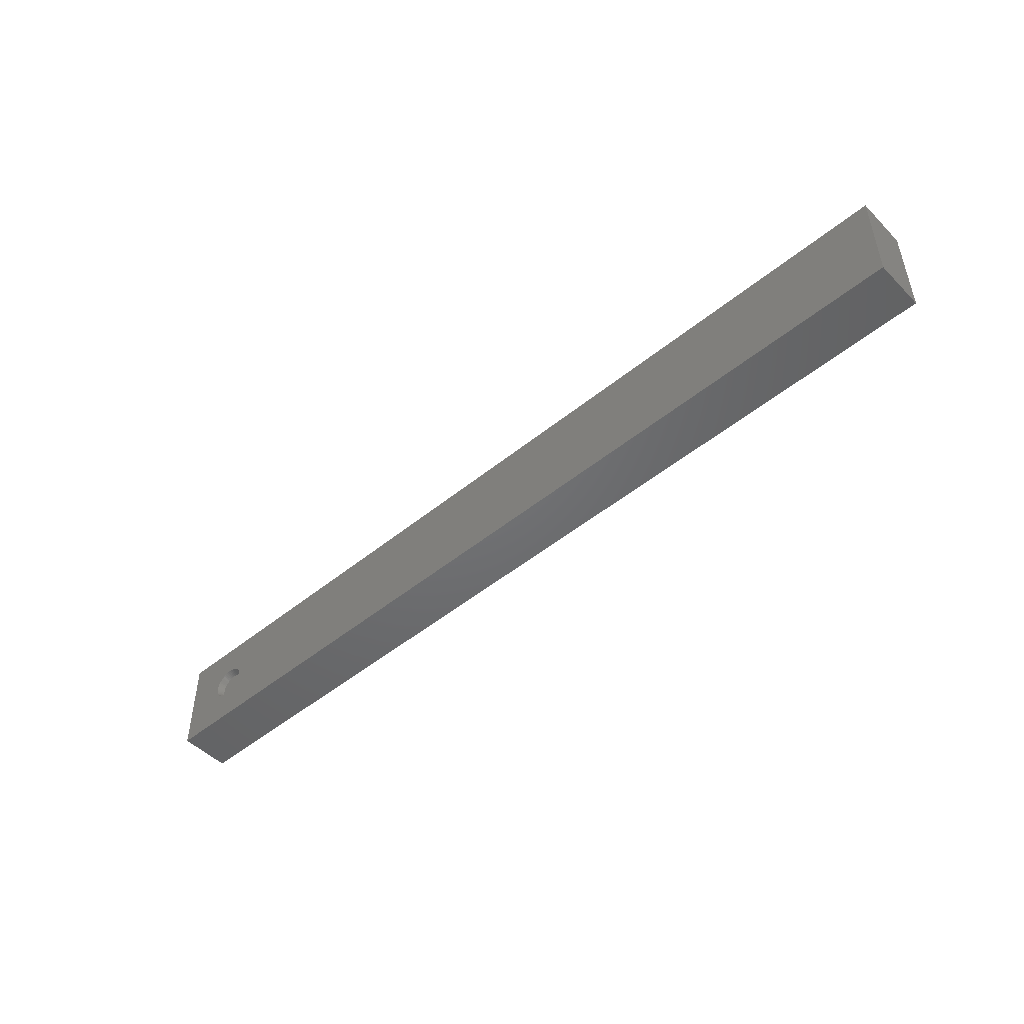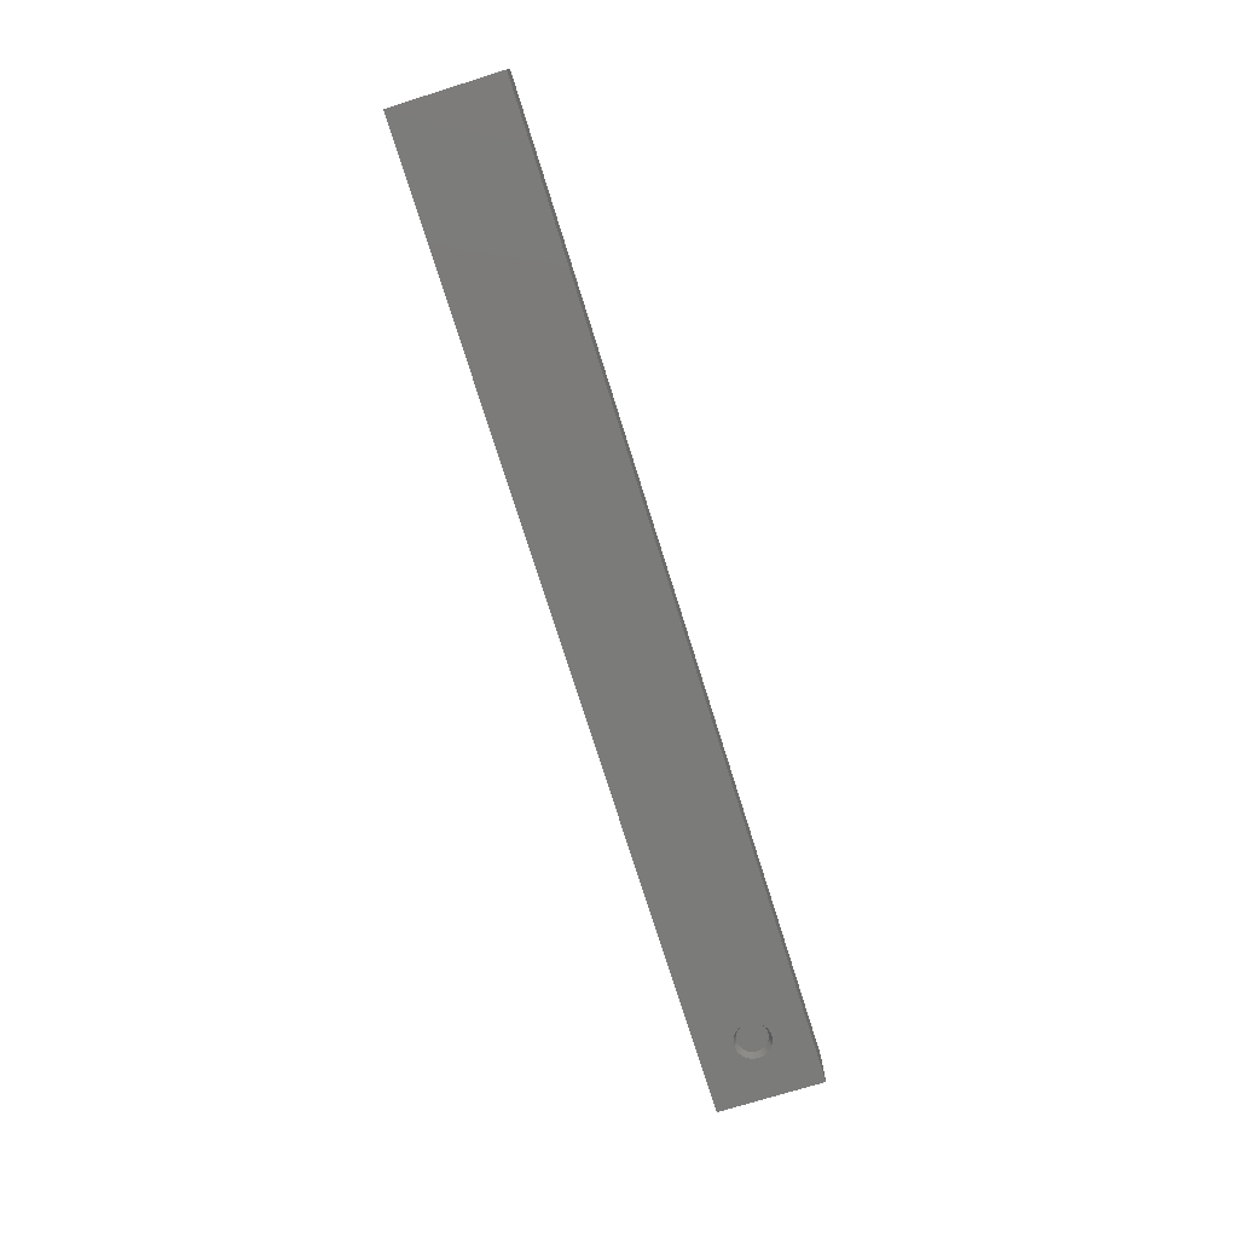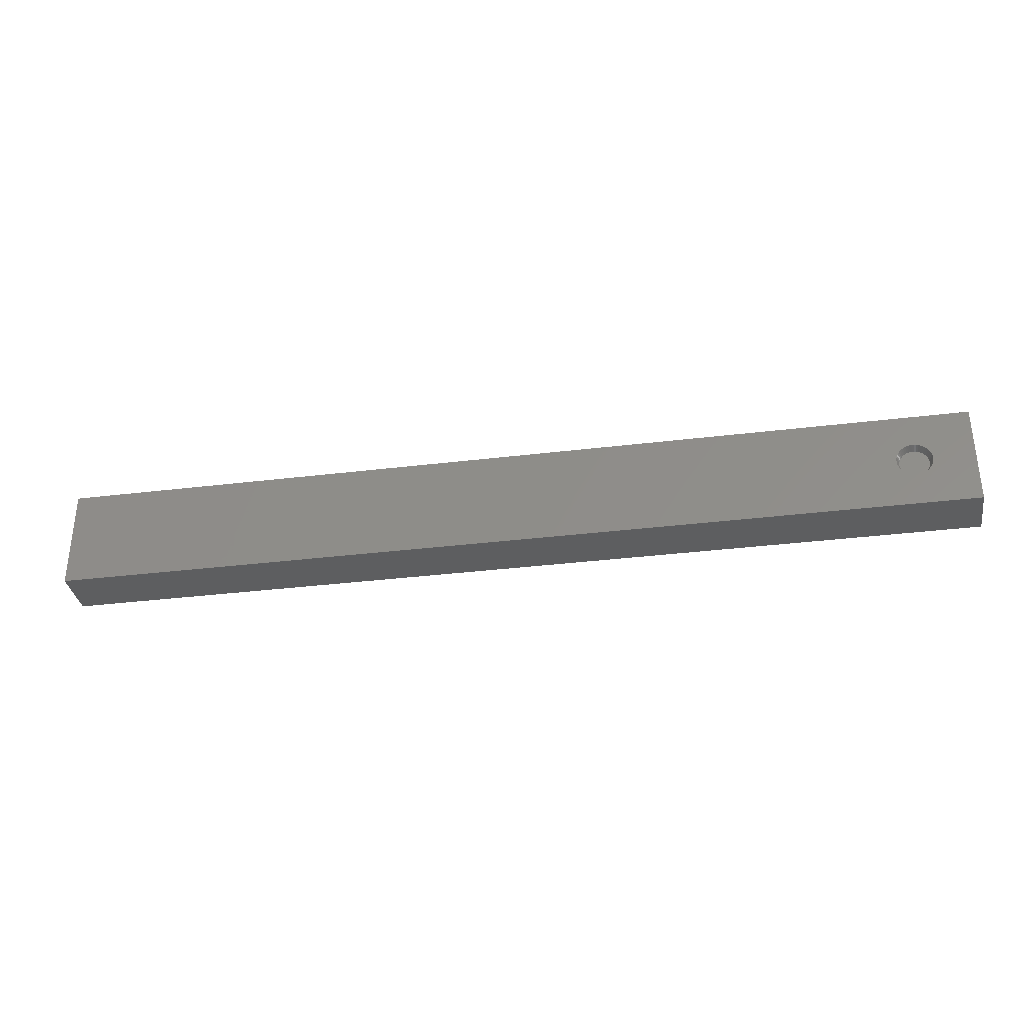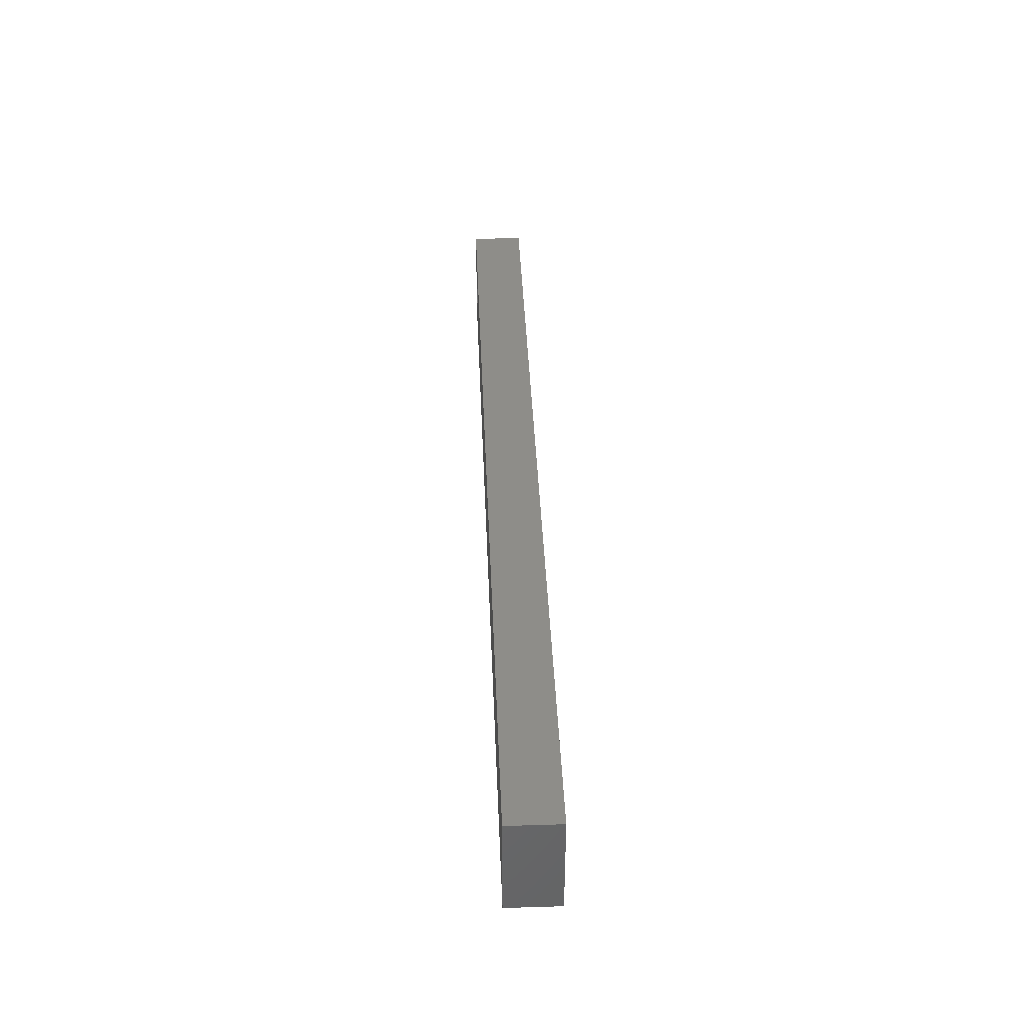
<metadata>
{"format":"stl","ext":"stl","renderer":"f3d","projection":"perspective","resolution":1024,"background":"white","views":[{"elev":-48.9,"azim":42.2,"up":"+Z"},{"elev":-74.3,"azim":107.3,"up":"+Y"},{"elev":-33.9,"azim":-170.5,"up":"+Z"},{"elev":38.9,"azim":87.8,"up":"+Z"}]}
</metadata>
<code>
# stl→obj: 288 verts, 572 faces
v 3.813 0.5 2.518
v 3.925 0 2.302
v 3.937 0.5 2.502
v 3.775 0 2.321
v 4.643 0 2.487
v 4.673 0 2.509
v 4.536 0.5 2.656
v 3.124 0.5 3.982
v 2.969 0 4.11
v 2.948 0 4.078
v 5.2 0 3.5
v 5.198 0 3.538
v 5 0.5 3.5
v 4.992 0.5 3.625
v 5.191 0 3.65
v 4.847 0 2.653
v 4.875 0 2.679
v 4.729 0.5 2.815
v 2.969 0 2.89
v 3.124 0.5 3.018
v 2.948 0 2.922
v 5.151 0 3.166
v 4.93 0.5 3.132
v 5.116 0 3.058
v 4.969 0.5 3.251
v 4.406 0 4.627
v 4.426 0.5 4.405
v 4.511 0 4.586
v 4.309 0.5 4.451
v 5.162 0 3.202
v 5.169 0 3.239
v 3.357 0 2.487
v 3.464 0.5 2.656
v 3.327 0 2.509
v 3.925 0 4.698
v 3.813 0.5 4.482
v 3.937 0.5 4.498
v 3.775 0 4.679
v 5.162 0 3.798
v 5.151 0 3.834
v 4.969 0.5 3.749
v 4.673 0 4.491
v 4.637 0.5 4.271
v 4.765 0 4.425
v 4.536 0.5 4.344
v 2.809 0 3.35
v 3.031 0.5 3.251
v 3.008 0.5 3.375
v 2.831 0 3.239
v 2.838 0 3.202
v 5.198 0 3.462
v 4.992 0.5 3.375
v 5.191 0 3.35
v 3.271 0.5 2.815
v 3.235 0 2.575
v 3.363 0.5 2.729
v 3.153 0 2.653
v 5.116 0 3.942
v 4.876 0.5 3.982
v 4.93 0.5 3.868
v 5.052 0 4.078
v 3.031 0.5 3.749
v 2.838 0 3.798
v 2.831 0 3.761
v 4.426 0.5 2.595
v 4.406 0 2.373
v 4.511 0 2.414
v 4.309 0.5 2.549
v 4.371 0 4.641
v 4.334 0 4.651
v 5.031 0 2.89
v 4.809 0.5 2.912
v 4.971 0 2.795
v 4.876 0.5 3.018
v 4.899 0 2.708
v 4.875 0 4.321
v 4.847 0 4.347
v 4.729 0.5 4.185
v 3.271 0.5 4.185
v 3.153 0 4.347
v 3.125 0 4.321
v 4.371 0 2.359
v 3.489 0 2.414
v 3.574 0.5 2.595
v 3.39 0 2.469
v 3.691 0.5 2.549
v 3.666 0 2.349
v 4.61 0 2.469
v 4.899 0 4.292
v 3.629 0 2.359
v 4.643 0 4.513
v 4.61 0 4.531
v 3.191 0.5 4.088
v 3.029 0 4.205
v 2.809 0 3.65
v 3.008 0.5 3.625
v 3.235 0 4.425
v 3.363 0.5 4.271
v 3.101 0 4.292
v 3.464 0.5 4.344
v 3.357 0 4.513
v 3.327 0 4.491
v 3.125 0 2.679
v 3.39 0 4.531
v 4.075 0 2.302
v 4.063 0.5 2.502
v 3.691 0.5 4.451
v 3.666 0 4.651
v 3.629 0 4.641
v 3.594 0 4.627
v 4.334 0 2.349
v 2.849 0 3.166
v 5.052 0 2.922
v 2.807 0 3.387
v 4.225 0 2.321
v 4.187 0.5 2.518
v 3.101 0 2.708
v 4.971 0 4.205
v 4.809 0.5 4.088
v 2.807 0 3.613
v 3 0.5 3.5
v 2.8 0 3.5
v 5.031 0 4.11
v 4.765 0 2.575
v 4.637 0.5 2.729
v 3.594 0 2.373
v 2.884 0 3.058
v 3.07 0.5 3.132
v 2.849 0 3.834
v 3.07 0.5 3.868
v 2.884 0 3.942
v 5.169 0 3.761
v 3.029 0 2.795
v 3.191 0.5 2.912
v 3.489 0 4.586
v 3.574 0.5 4.405
v 4.075 0 4.698
v 4.063 0.5 4.498
v 4.187 0.5 4.482
v 4.225 0 4.679
v 3.153 3.5 4.347
v 3.271 3 4.185
v 3.125 3.5 4.321
v 4.426 3 4.405
v 4.406 3.5 4.627
v 4.511 3.5 4.586
v 4.309 3 4.451
v 3.031 3 3.749
v 2.809 3.5 3.65
v 2.831 3.5 3.761
v 3.008 3 3.625
v 3.101 3.5 4.292
v 5.2 3.5 3.5
v 5.198 3.5 3.462
v 5 3 3.5
v 4.992 3 3.375
v 5.191 3.5 3.35
v 3.031 3 3.251
v 2.849 3.5 3.166
v 2.838 3.5 3.202
v 3.691 3 2.549
v 3.629 3.5 2.359
v 3.594 3.5 2.373
v 3.271 3 2.815
v 3.125 3.5 2.679
v 3.101 3.5 2.708
v 3.666 3.5 2.349
v 3.029 3.5 2.795
v 3.191 3 2.912
v 4.075 3.5 2.302
v 4.187 3 2.518
v 4.225 3.5 2.321
v 4.063 3 2.502
v 4.187 3 4.482
v 4.075 3.5 4.698
v 4.225 3.5 4.679
v 4.063 3 4.498
v 4.334 3.5 4.651
v 5.052 3.5 2.922
v 5.031 3.5 2.89
v 4.876 3 3.018
v 3.363 3 4.271
v 3.327 3.5 4.491
v 3.464 3 4.344
v 3.235 3.5 4.425
v 5.162 3.5 3.798
v 5.169 3.5 3.761
v 4.969 3 3.749
v 4.309 3 2.549
v 4.334 3.5 2.349
v 4.729 3 2.815
v 4.971 3.5 2.795
v 4.899 3.5 2.708
v 4.809 3 2.912
v 2.838 3.5 3.798
v 4.876 3 3.982
v 5.116 3.5 3.942
v 4.93 3 3.868
v 5.052 3.5 4.078
v 2.849 3.5 3.834
v 3.464 3 2.656
v 3.357 3.5 2.487
v 3.327 3.5 2.509
v 4.61 3.5 4.531
v 4.643 3.5 4.513
v 4.536 3 4.344
v 3.629 3.5 4.641
v 3.691 3 4.451
v 3.594 3.5 4.627
v 3.235 3.5 2.575
v 3.363 3 2.729
v 3.153 3.5 2.653
v 3.124 3 3.018
v 2.884 3.5 3.058
v 3.07 3 3.132
v 2.948 3.5 2.922
v 5.162 3.5 3.202
v 5.151 3.5 3.166
v 4.969 3 3.251
v 4.847 3.5 4.347
v 4.875 3.5 4.321
v 4.729 3 4.185
v 3.39 3.5 4.531
v 3.357 3.5 4.513
v 5.151 3.5 3.834
v 4.765 3.5 2.575
v 4.847 3.5 2.653
v 4.637 3 2.729
v 4.992 3 3.625
v 5.198 3.5 3.538
v 5.191 3.5 3.65
v 2.969 3.5 4.11
v 3.124 3 3.982
v 2.948 3.5 4.078
v 4.371 3.5 4.641
v 4.673 3.5 2.509
v 4.643 3.5 2.487
v 4.536 3 2.656
v 3 3 3.5
v 2.807 3.5 3.613
v 2.8 3.5 3.5
v 4.875 3.5 2.679
v 4.971 3.5 4.205
v 4.809 3 4.088
v 4.899 3.5 4.292
v 5.031 3.5 4.11
v 5.116 3.5 3.058
v 4.93 3 3.132
v 2.969 3.5 2.89
v 3.029 3.5 4.205
v 3.191 3 4.088
v 4.637 3 4.271
v 4.673 3.5 4.491
v 4.765 3.5 4.425
v 3.666 3.5 4.651
v 3.813 3 4.482
v 3.925 3.5 4.698
v 3.937 3 4.498
v 3.775 3.5 4.679
v 3.775 3.5 2.321
v 3.813 3 2.518
v 4.371 3.5 2.359
v 4.61 3.5 2.469
v 3.489 3.5 4.586
v 3.574 3 4.405
v 3.07 3 3.868
v 2.884 3.5 3.942
v 2.831 3.5 3.239
v 2.809 3.5 3.35
v 3.008 3 3.375
v 2.807 3.5 3.387
v 4.511 3.5 2.414
v 4.426 3 2.595
v 3.574 3 2.595
v 3.489 3.5 2.414
v 3.937 3 2.502
v 4.406 3.5 2.373
v 5.169 3.5 3.239
v 3.39 3.5 2.469
v 3.925 3.5 2.302
v 63 0 7
v 63 3.5 0
v 63 3.5 7
v 63 0 0
v 0 3.5 7
v 0 0 7
v 0 0 0
v 0 3.5 0
f 1 2 3
f 2 1 4
f 5 6 7
f 8 9 10
f 11 12 13
f 12 14 13
f 14 12 15
f 16 17 18
f 19 20 21
f 22 23 24
f 23 22 25
f 26 27 28
f 27 26 29
f 30 31 25
f 32 33 34
f 35 36 37
f 36 35 38
f 39 40 41
f 42 43 44
f 43 42 45
f 46 47 48
f 47 46 49
f 50 47 49
f 51 52 53
f 52 51 13
f 54 55 56
f 55 54 57
f 58 59 60
f 59 58 61
f 62 63 64
f 65 66 67
f 66 65 68
f 69 70 29
f 71 72 73
f 72 71 74
f 17 75 18
f 76 77 78
f 79 80 81
f 26 69 29
f 82 66 68
f 33 83 84
f 83 33 85
f 86 4 1
f 4 86 87
f 22 30 25
f 7 67 88
f 67 7 65
f 89 76 78
f 87 86 90
f 91 92 45
f 56 34 33
f 34 56 55
f 9 93 94
f 93 9 8
f 95 62 64
f 62 95 96
f 97 79 98
f 79 97 80
f 94 79 99
f 79 94 93
f 100 101 102
f 57 54 103
f 100 104 101
f 3 105 106
f 105 3 2
f 107 108 109
f 107 109 110
f 111 82 68
f 112 47 50
f 24 74 113
f 74 24 23
f 71 113 74
f 46 48 114
f 68 115 111
f 115 68 116
f 103 54 117
f 118 78 119
f 78 118 89
f 51 11 13
f 44 78 77
f 78 44 43
f 120 121 96
f 121 120 122
f 114 121 122
f 121 114 48
f 123 119 59
f 119 123 118
f 61 123 59
f 88 5 7
f 28 45 92
f 45 28 27
f 42 91 45
f 18 124 16
f 124 18 125
f 79 81 99
f 85 33 32
f 90 86 126
f 127 20 128
f 20 127 21
f 112 128 47
f 128 112 127
f 84 126 86
f 126 84 83
f 129 130 131
f 130 129 62
f 53 25 31
f 25 53 52
f 73 18 75
f 18 73 72
f 96 95 120
f 132 39 41
f 15 41 14
f 41 15 132
f 116 105 115
f 105 116 106
f 133 54 134
f 54 133 117
f 19 134 20
f 134 19 133
f 38 107 36
f 107 38 108
f 135 100 136
f 100 135 104
f 110 136 107
f 136 110 135
f 137 37 138
f 37 137 35
f 102 98 100
f 98 102 97
f 125 6 124
f 6 125 7
f 62 129 63
f 131 8 10
f 8 131 130
f 36 138 37
f 36 139 138
f 107 139 36
f 107 29 139
f 136 29 107
f 136 27 29
f 100 27 136
f 100 45 27
f 98 45 100
f 98 43 45
f 79 43 98
f 79 78 43
f 93 78 79
f 93 119 78
f 8 119 93
f 8 59 119
f 130 59 8
f 130 60 59
f 62 60 130
f 62 41 60
f 96 41 62
f 96 14 41
f 121 14 96
f 121 13 14
f 48 13 121
f 48 52 13
f 47 52 48
f 47 25 52
f 128 25 47
f 128 23 25
f 20 23 128
f 20 74 23
f 134 74 20
f 134 72 74
f 54 72 134
f 54 18 72
f 56 18 54
f 56 125 18
f 33 125 56
f 33 7 125
f 84 7 33
f 84 65 7
f 86 65 84
f 86 68 65
f 1 68 86
f 1 116 68
f 3 116 1
f 116 3 106
f 137 139 140
f 139 137 138
f 40 60 41
f 60 40 58
f 140 29 70
f 29 140 139
f 141 142 143
f 144 145 146
f 145 144 147
f 148 149 150
f 149 148 151
f 143 142 152
f 153 154 155
f 156 154 157
f 154 156 155
f 158 159 160
f 161 162 163
f 164 165 166
f 161 167 162
f 164 168 169
f 168 164 166
f 170 171 172
f 171 170 173
f 174 175 176
f 175 174 177
f 147 176 178
f 176 147 174
f 179 180 181
f 182 183 184
f 183 182 185
f 186 187 188
f 172 189 190
f 189 172 171
f 191 192 193
f 192 191 194
f 195 148 150
f 196 197 198
f 197 196 199
f 200 148 195
f 201 202 203
f 204 205 206
f 207 208 209
f 210 164 211
f 164 210 212
f 213 214 215
f 214 213 216
f 217 218 219
f 206 146 204
f 146 206 144
f 220 221 222
f 223 184 224
f 198 225 188
f 225 198 197
f 226 191 227
f 191 226 228
f 229 230 155
f 230 229 231
f 232 233 234
f 188 231 229
f 231 188 187
f 225 186 188
f 230 153 155
f 178 235 147
f 142 185 182
f 185 142 141
f 236 237 238
f 239 240 151
f 240 239 241
f 242 227 191
f 222 243 244
f 243 222 245
f 149 151 240
f 246 199 196
f 181 247 179
f 247 181 248
f 213 249 216
f 142 250 152
f 250 142 251
f 252 253 254
f 253 252 206
f 221 245 222
f 205 253 206
f 255 208 207
f 256 257 258
f 257 256 259
f 224 184 183
f 236 228 226
f 228 236 238
f 260 161 261
f 161 260 167
f 251 232 250
f 232 251 233
f 262 190 189
f 237 263 238
f 222 254 220
f 254 222 252
f 184 264 265
f 264 184 223
f 266 200 267
f 200 266 148
f 258 175 177
f 175 258 257
f 158 160 268
f 244 246 196
f 246 244 243
f 158 269 270
f 269 158 268
f 233 267 234
f 267 233 266
f 208 259 256
f 259 208 255
f 235 145 147
f 215 159 158
f 159 215 214
f 239 271 241
f 271 239 270
f 193 242 191
f 272 238 263
f 238 272 273
f 163 274 161
f 274 163 275
f 203 211 201
f 211 203 210
f 174 258 177
f 174 256 258
f 147 256 174
f 147 208 256
f 144 208 147
f 144 265 208
f 206 265 144
f 206 184 265
f 252 184 206
f 252 182 184
f 222 182 252
f 222 142 182
f 244 142 222
f 244 251 142
f 196 251 244
f 196 233 251
f 198 233 196
f 198 266 233
f 188 266 198
f 188 148 266
f 229 148 188
f 229 151 148
f 155 151 229
f 155 239 151
f 156 239 155
f 156 270 239
f 219 270 156
f 219 158 270
f 248 158 219
f 248 215 158
f 181 215 248
f 181 213 215
f 194 213 181
f 194 169 213
f 191 169 194
f 191 164 169
f 228 164 191
f 228 211 164
f 238 211 228
f 238 201 211
f 273 201 238
f 273 274 201
f 189 274 273
f 189 161 274
f 171 161 189
f 171 261 161
f 173 261 171
f 261 173 276
f 270 269 271
f 277 262 189
f 164 212 165
f 278 217 219
f 219 157 278
f 157 219 156
f 277 273 272
f 273 277 189
f 201 279 202
f 194 180 192
f 180 194 181
f 265 209 208
f 209 265 264
f 169 249 213
f 249 169 168
f 275 201 274
f 201 275 279
f 170 276 173
f 276 170 280
f 280 261 276
f 261 280 260
f 248 218 247
f 218 248 219
f 281 282 283
f 282 281 284
f 285 281 283
f 281 285 286
f 287 282 284
f 282 287 288
f 287 285 288
f 285 287 286
f 146 285 283
f 285 176 175
f 285 178 176
f 285 235 178
f 285 145 235
f 285 146 145
f 283 204 146
f 283 205 204
f 283 253 205
f 283 254 253
f 283 220 254
f 283 221 220
f 283 245 221
f 283 243 245
f 283 246 243
f 283 199 246
f 283 197 199
f 283 225 197
f 283 186 225
f 283 187 186
f 283 231 187
f 283 230 231
f 283 153 230
f 282 153 283
f 153 282 154
f 154 282 157
f 157 282 278
f 278 282 217
f 217 282 218
f 218 282 247
f 247 282 179
f 179 282 180
f 180 282 192
f 192 282 193
f 193 282 242
f 242 282 227
f 227 282 226
f 226 282 236
f 236 282 237
f 237 282 263
f 263 282 272
f 288 272 282
f 272 288 277
f 277 288 262
f 262 288 190
f 172 288 170
f 190 288 172
f 257 285 175
f 259 285 257
f 255 285 259
f 207 285 255
f 209 285 207
f 264 285 209
f 223 285 264
f 224 285 223
f 183 285 224
f 185 285 183
f 141 285 185
f 143 285 141
f 152 285 143
f 250 285 152
f 232 285 250
f 234 285 232
f 267 285 234
f 200 285 267
f 195 285 200
f 150 285 195
f 149 285 150
f 240 285 149
f 241 285 240
f 288 241 271
f 288 271 269
f 288 269 268
f 288 268 160
f 288 160 159
f 288 159 214
f 288 214 216
f 288 216 249
f 288 249 168
f 288 212 210
f 288 279 275
f 241 288 285
f 166 288 168
f 165 288 166
f 212 288 165
f 203 288 210
f 202 288 203
f 279 288 202
f 163 288 275
f 162 288 163
f 167 288 162
f 260 288 167
f 280 288 260
f 170 288 280
f 137 286 35
f 286 38 35
f 286 108 38
f 286 109 108
f 286 110 109
f 286 135 110
f 286 104 135
f 286 101 104
f 286 102 101
f 286 97 102
f 286 80 97
f 286 81 80
f 286 99 81
f 286 94 99
f 286 9 94
f 286 10 9
f 286 131 10
f 286 129 131
f 286 63 129
f 286 64 63
f 286 95 64
f 286 120 95
f 286 122 120
f 287 122 286
f 122 287 114
f 114 287 46
f 46 287 49
f 49 287 50
f 50 287 112
f 112 287 127
f 127 287 21
f 21 287 19
f 287 57 103
f 287 85 32
f 2 287 105
f 4 287 2
f 87 287 4
f 90 287 87
f 126 287 90
f 83 287 126
f 85 287 83
f 34 287 32
f 55 287 34
f 57 287 55
f 117 287 103
f 133 287 117
f 19 287 133
f 140 286 137
f 70 286 140
f 69 286 70
f 26 286 69
f 28 286 26
f 286 28 281
f 92 281 28
f 91 281 92
f 42 281 91
f 44 281 42
f 77 281 44
f 76 281 77
f 89 281 76
f 118 281 89
f 123 281 118
f 61 281 123
f 58 281 61
f 40 281 58
f 39 281 40
f 132 281 39
f 15 281 132
f 12 281 15
f 11 281 12
f 284 11 51
f 284 51 53
f 284 53 31
f 284 31 30
f 284 30 22
f 284 22 24
f 284 24 113
f 284 113 71
f 284 71 73
f 284 73 75
f 284 75 17
f 284 17 16
f 284 16 124
f 284 124 6
f 284 6 5
f 284 5 88
f 284 88 67
f 287 67 66
f 287 66 82
f 287 82 111
f 287 111 115
f 287 115 105
f 67 287 284
f 11 284 281

</code>
